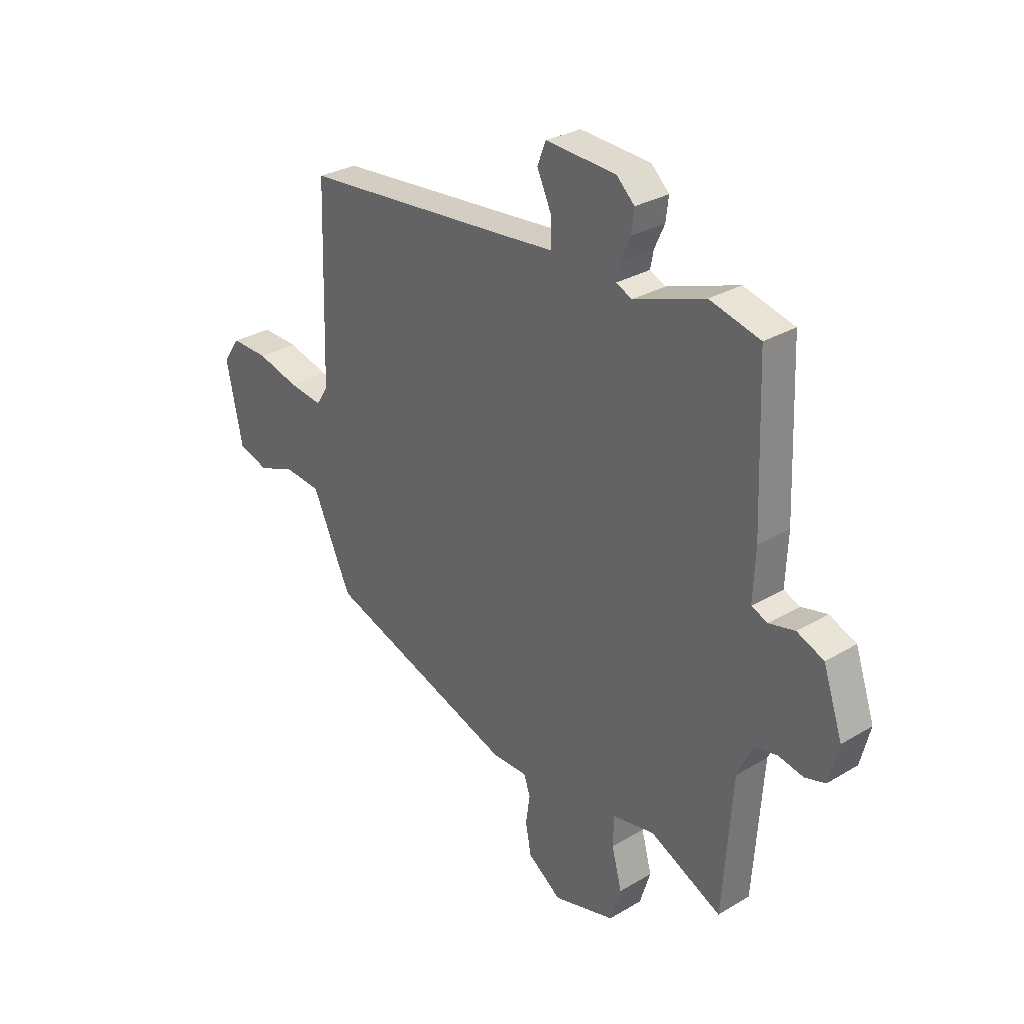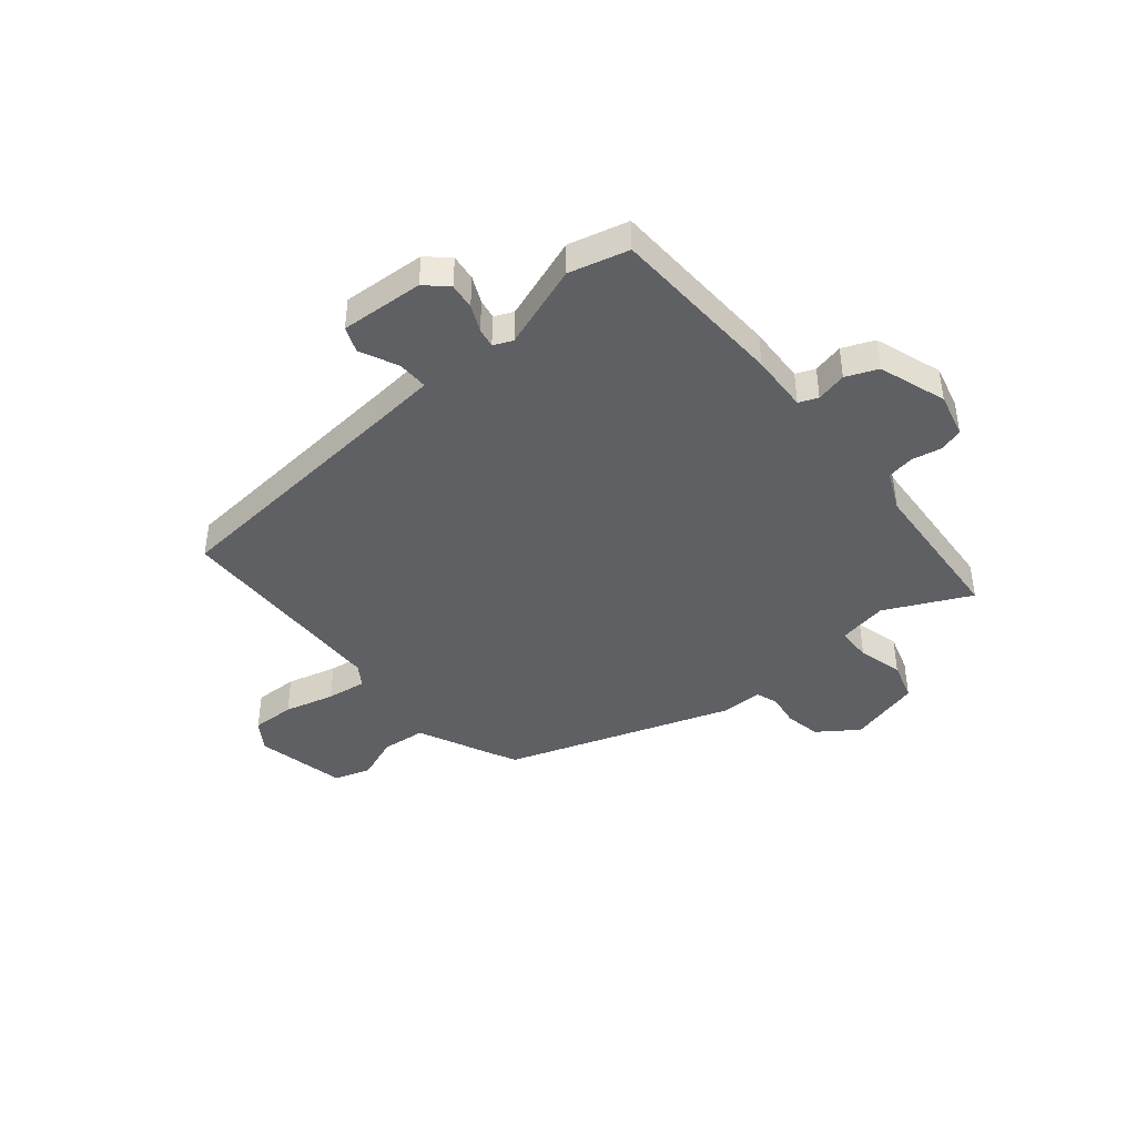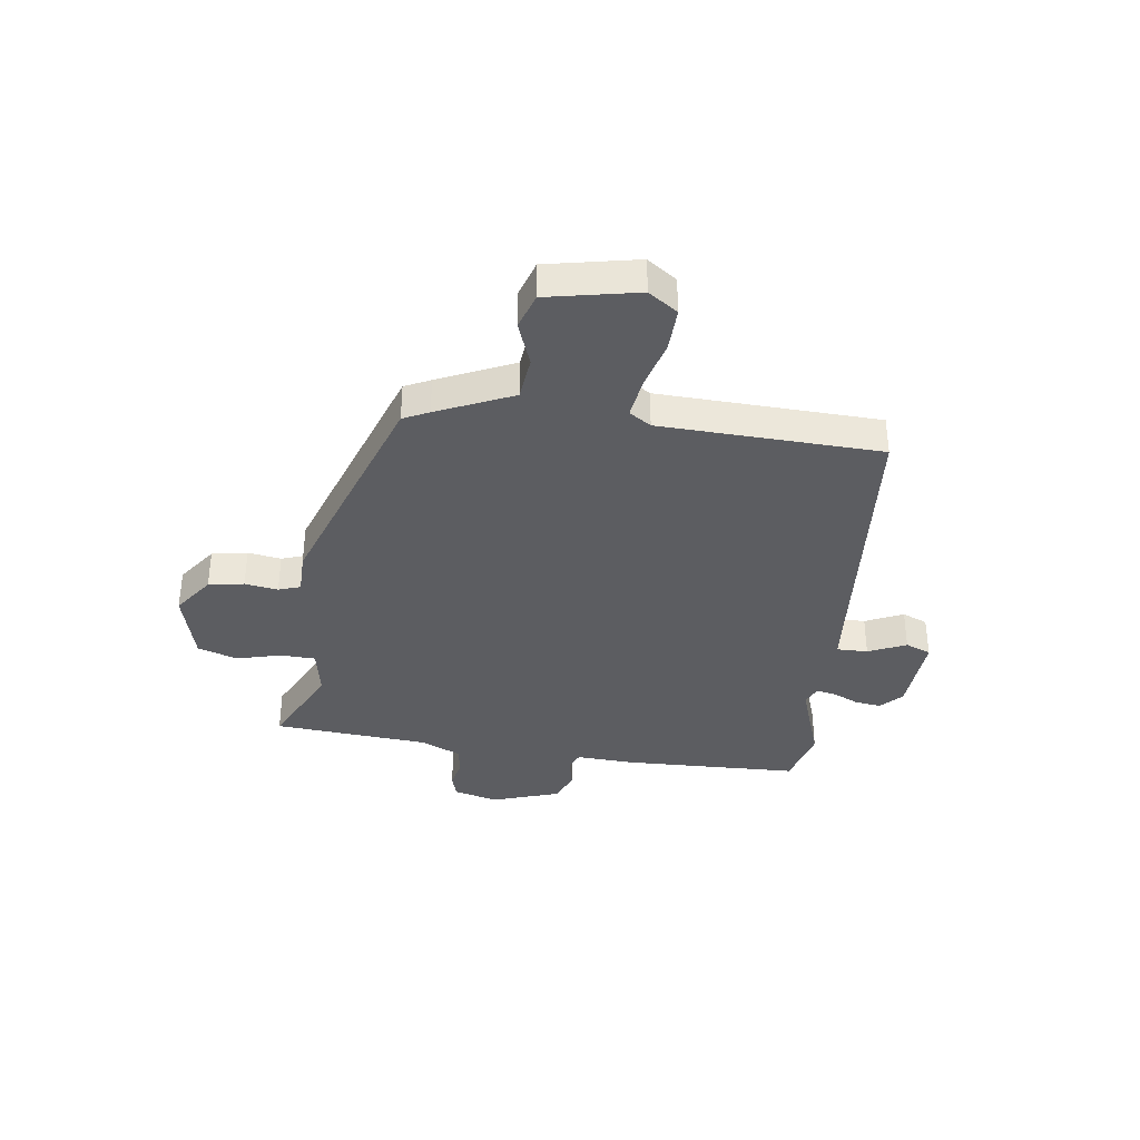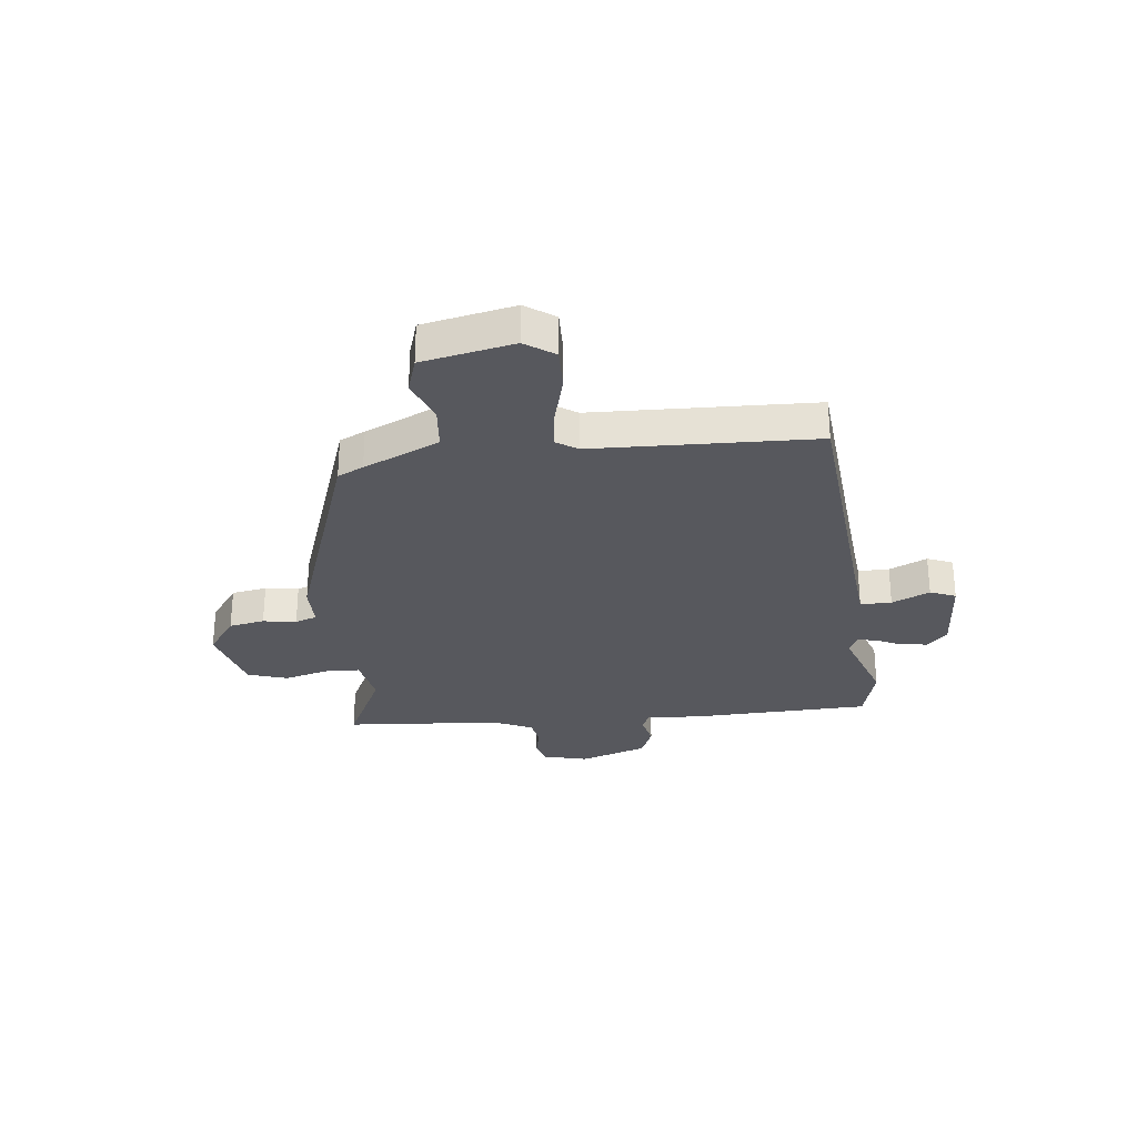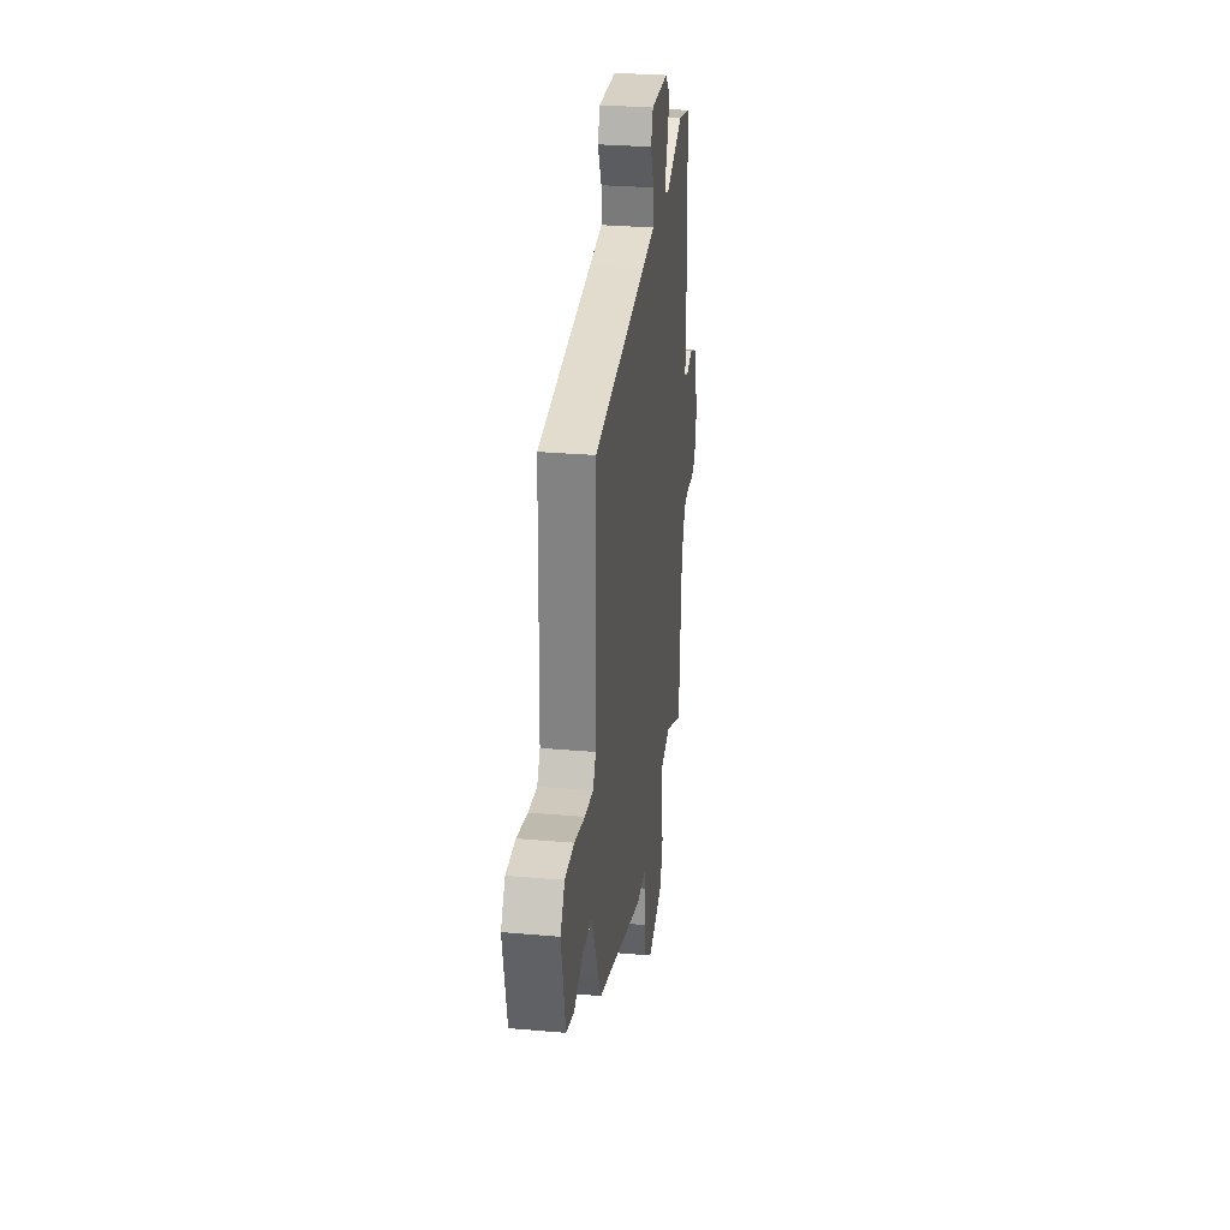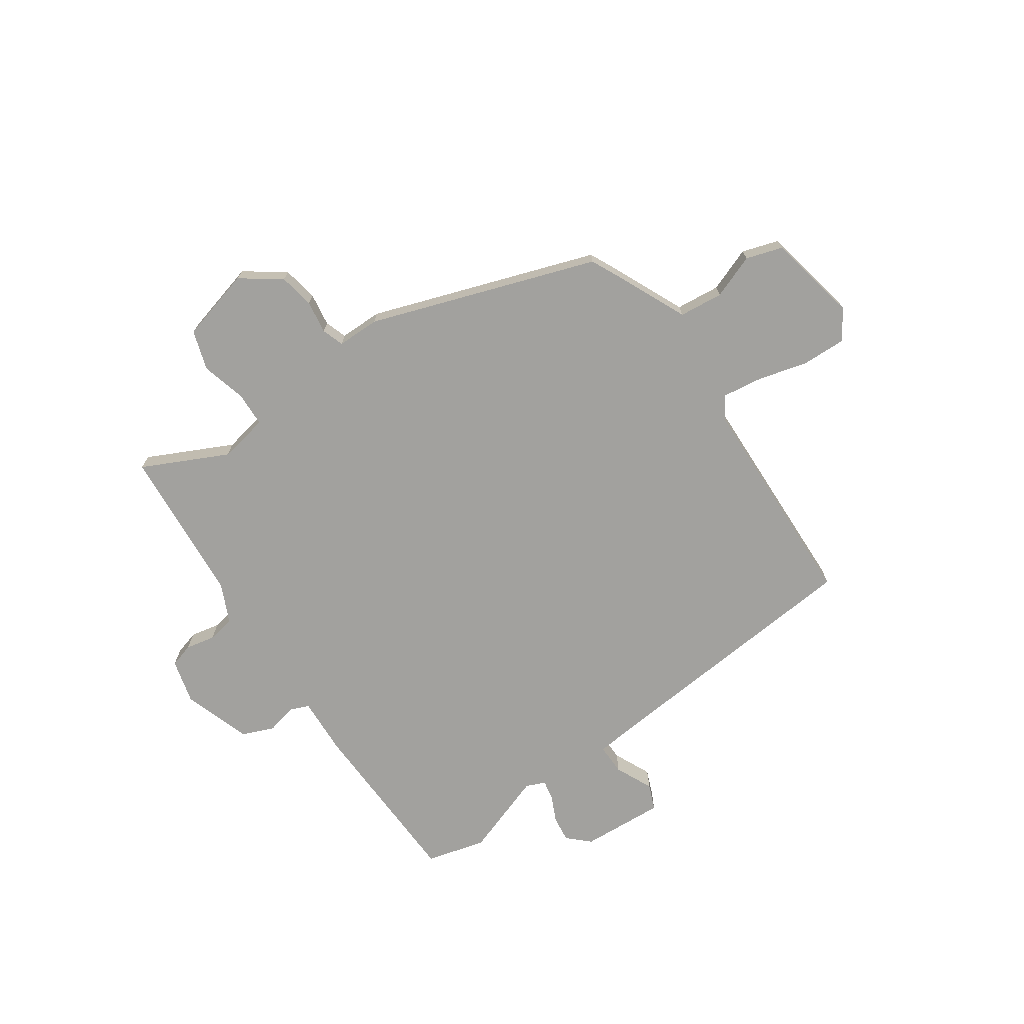
<metadata>
{"format":"obj","ext":"obj","renderer":"f3d","projection":"perspective","resolution":1024,"background":"white","views":[{"elev":29.6,"azim":48.8,"up":"+Z"},{"elev":-42.1,"azim":39.8,"up":"+Y"},{"elev":-36.5,"azim":-98.1,"up":"+Y"},{"elev":-28.9,"azim":-83.8,"up":"+Y"},{"elev":29.8,"azim":-82.7,"up":"+Z"},{"elev":-72.0,"azim":-145.6,"up":"+Y"}]}
</metadata>
<code>
v 0.475 0.07 -0.533
v 0.319 0.07 -0.458
v 0.228 0.07 -0.475
v 0.226 0.07 -0.539
v 0.248 0.07 -0.621
v 0.225 0.07 -0.694
v 0.091 0.07 -0.73
v 0.018 0.07 -0.678
v 0.006 0.07 -0.613
v 0.015 0.07 -0.552
v 0.001 0.07 -0.512
v -0.077 0.07 -0.512
v -0.491 0.07 -0.371
v -0.514 0.07 -0.324
v -0.577 0.07 -0.186
v -0.658 0.07 -0.178
v -0.739 0.07 -0.209
v -0.806 0.07 -0.188
v -0.841 0.07 -0.021
v -0.804 0.07 0.033
v -0.724 0.07 0.031
v -0.632 0.07 0.007
v -0.558 0.07 -0.003
v -0.532 0.07 0.037
v -0.52 0.07 0.442
v -0.056 0.07 0.483
v 0.059 0.07 0.494
v 0.058 0.07 0.551
v 0.026 0.07 0.62
v 0.045 0.07 0.667
v 0.198 0.07 0.658
v 0.237 0.07 0.621
v 0.231 0.07 0.573
v 0.209 0.07 0.525
v 0.202 0.07 0.489
v 0.237 0.07 0.474
v 0.391 0.07 0.528
v 0.5 0.07 0.5
v 0.512 0.07 0.176
v 0.507 0.07 0.069
v 0.542 0.07 0.055
v 0.598 0.07 0.068
v 0.656 0.07 0.044
v 0.698 0.07 -0.08
v 0.677 0.07 -0.162
v 0.633 0.07 -0.175
v 0.579 0.07 -0.164
v 0.529 0.07 -0.173
v 0.496 0.07 -0.245
v 0.475 0 -0.533
v 0.319 0 -0.458
v 0.228 0 -0.475
v 0.226 0 -0.539
v 0.248 0 -0.621
v 0.225 0 -0.694
v 0.091 0 -0.73
v 0.018 0 -0.678
v 0.006 0 -0.613
v 0.015 0 -0.552
v 0.001 0 -0.512
v -0.077 0 -0.512
v -0.491 0 -0.371
v -0.514 0 -0.324
v -0.577 0 -0.186
v -0.658 0 -0.178
v -0.739 0 -0.209
v -0.806 0 -0.188
v -0.841 0 -0.021
v -0.804 0 0.033
v -0.724 0 0.031
v -0.632 0 0.007
v -0.558 0 -0.003
v -0.532 0 0.037
v -0.52 0 0.442
v -0.056 0 0.483
v 0.059 0 0.494
v 0.058 0 0.551
v 0.026 0 0.62
v 0.045 0 0.667
v 0.198 0 0.658
v 0.237 0 0.621
v 0.231 0 0.573
v 0.209 0 0.525
v 0.202 0 0.489
v 0.237 0 0.474
v 0.391 0 0.528
v 0.5 0 0.5
v 0.512 0 0.176
v 0.507 0 0.069
v 0.542 0 0.055
v 0.598 0 0.068
v 0.656 0 0.044
v 0.698 0 -0.08
v 0.677 0 -0.162
v 0.633 0 -0.175
v 0.579 0 -0.164
v 0.529 0 -0.173
v 0.496 0 -0.245
f 45 46 47
f 44 45 47
f 43 44 47
f 42 43 47
f 41 42 47
f 40 41 47 48
f 38 39 40
f 37 38 40
f 36 37 40
f 40 48 49
f 36 40 49
f 35 36 49
f 32 33 34
f 31 32 34
f 30 31 34
f 29 30 34
f 28 29 34
f 27 28 34 35
f 49 1 2
f 35 49 2
f 27 35 2
f 26 27 2
f 20 21 22
f 19 20 22
f 18 19 22
f 17 18 22
f 16 17 22
f 15 16 22 23
f 15 23 24
f 14 15 24
f 13 14 24
f 12 13 24
f 11 12 24
f 8 9 10
f 7 8 10
f 6 7 10
f 5 6 10
f 4 5 10
f 3 4 10 11
f 24 25 26
f 11 24 26
f 3 11 26
f 2 3 26
f 96 95 94
f 96 94 93
f 96 93 92
f 96 92 91
f 96 91 90
f 97 96 90 89
f 89 88 87
f 89 87 86
f 89 86 85
f 98 97 89
f 98 89 85
f 98 85 84
f 83 82 81
f 83 81 80
f 83 80 79
f 83 79 78
f 83 78 77
f 84 83 77 76
f 51 50 98
f 51 98 84
f 51 84 76
f 51 76 75
f 71 70 69
f 71 69 68
f 71 68 67
f 71 67 66
f 71 66 65
f 72 71 65 64
f 73 72 64
f 73 64 63
f 73 63 62
f 73 62 61
f 73 61 60
f 59 58 57
f 59 57 56
f 59 56 55
f 59 55 54
f 59 54 53
f 60 59 53 52
f 75 74 73
f 75 73 60
f 75 60 52
f 75 52 51
f 1 50 51 2
f 2 51 52 3
f 3 52 53 4
f 4 53 54 5
f 5 54 55 6
f 6 55 56 7
f 7 56 57 8
f 8 57 58 9
f 9 58 59 10
f 10 59 60 11
f 11 60 61 12
f 12 61 62 13
f 13 62 63 14
f 14 63 64 15
f 15 64 65 16
f 16 65 66 17
f 17 66 67 18
f 18 67 68 19
f 19 68 69 20
f 20 69 70 21
f 21 70 71 22
f 22 71 72 23
f 23 72 73 24
f 24 73 74 25
f 25 74 75 26
f 26 75 76 27
f 27 76 77 28
f 28 77 78 29
f 29 78 79 30
f 30 79 80 31
f 31 80 81 32
f 32 81 82 33
f 33 82 83 34
f 34 83 84 35
f 35 84 85 36
f 36 85 86 37
f 37 86 87 38
f 38 87 88 39
f 39 88 89 40
f 40 89 90 41
f 41 90 91 42
f 42 91 92 43
f 43 92 93 44
f 44 93 94 45
f 45 94 95 46
f 46 95 96 47
f 47 96 97 48
f 48 97 98 49
f 49 98 50 1

</code>
